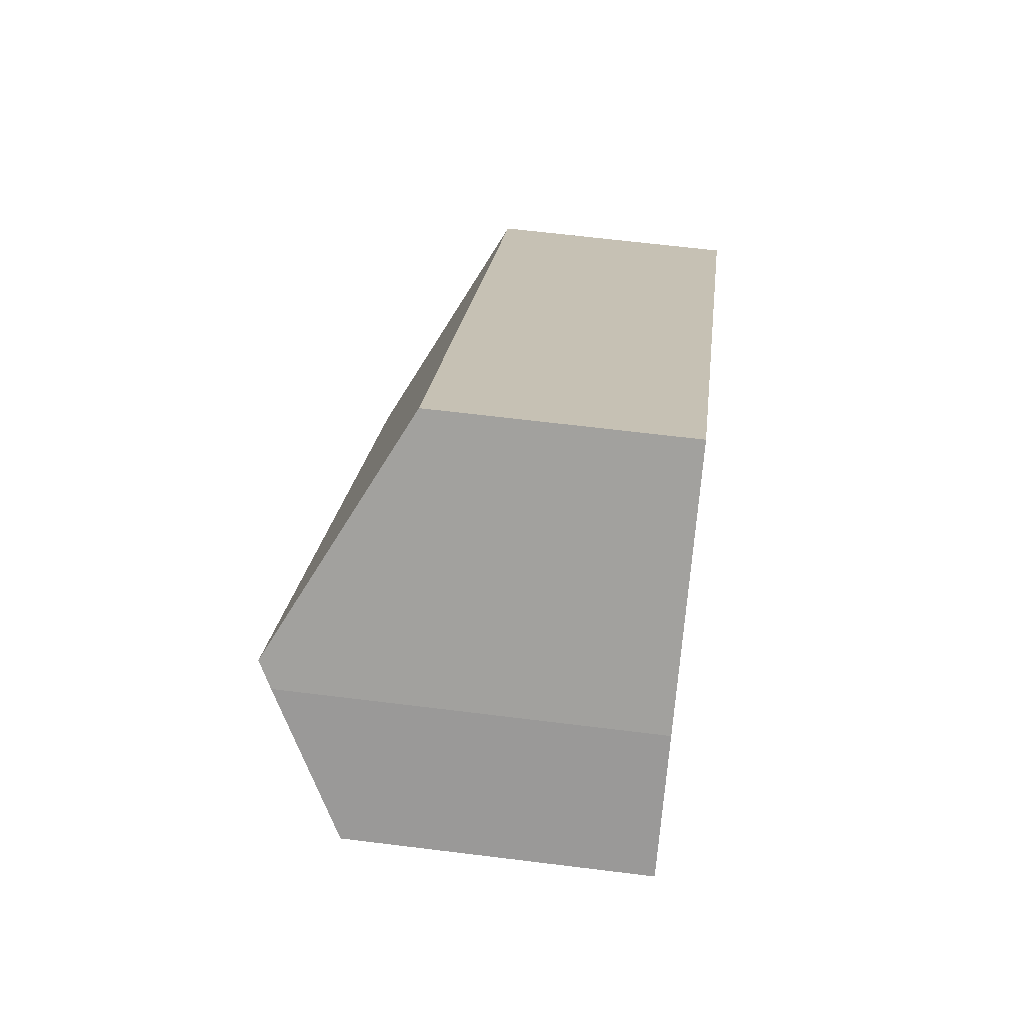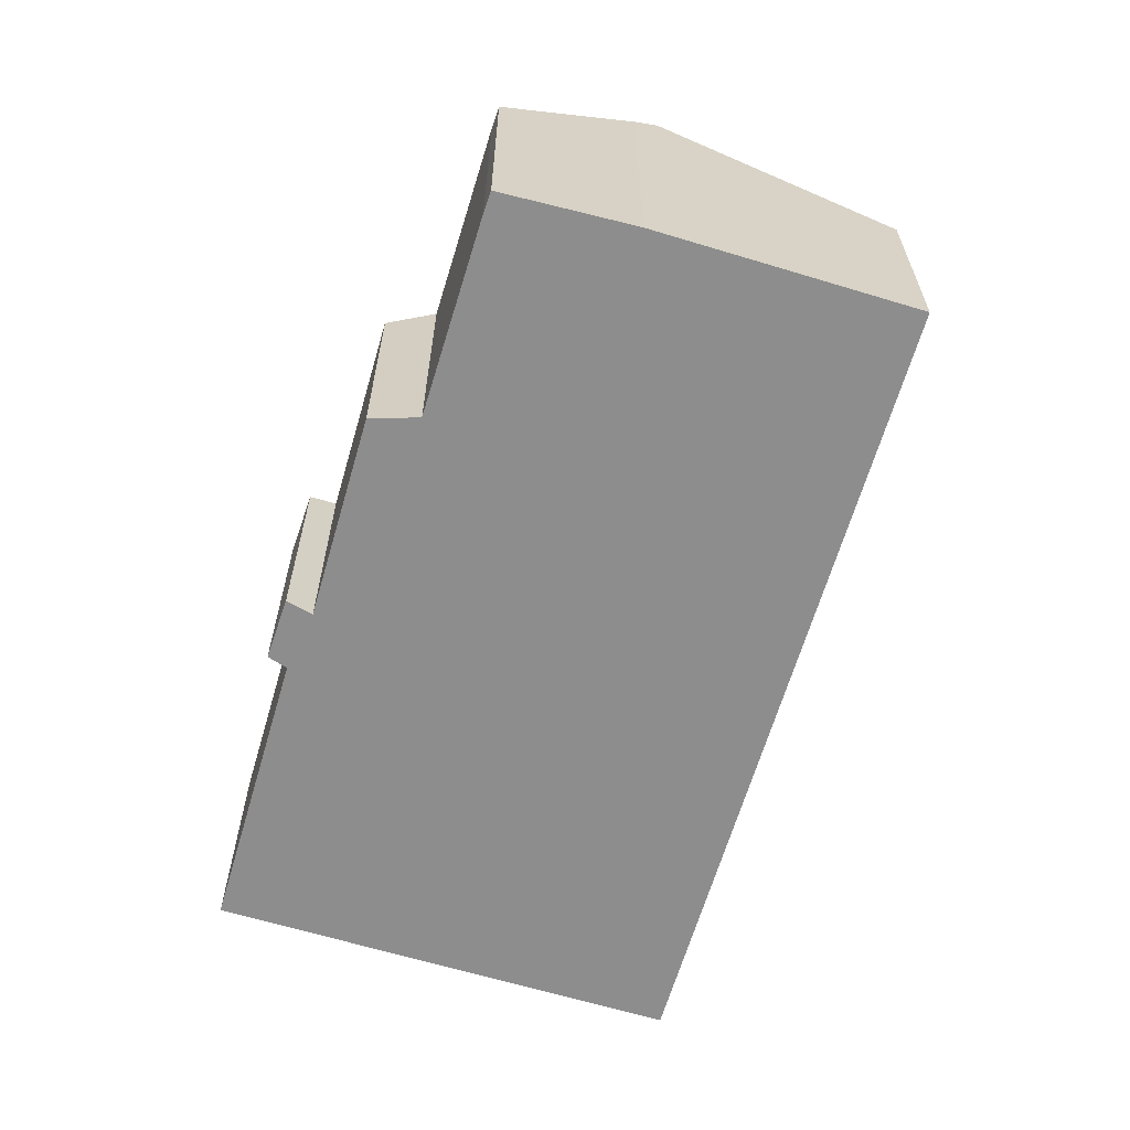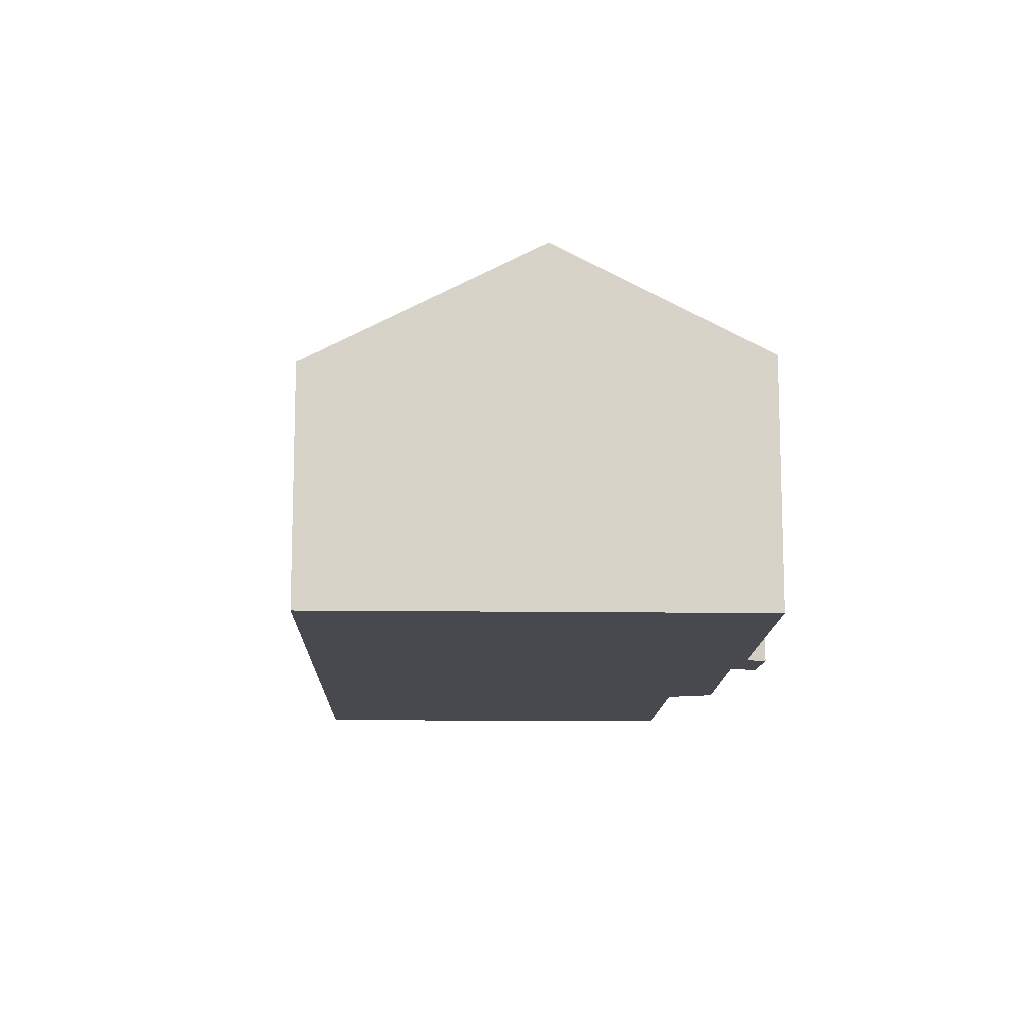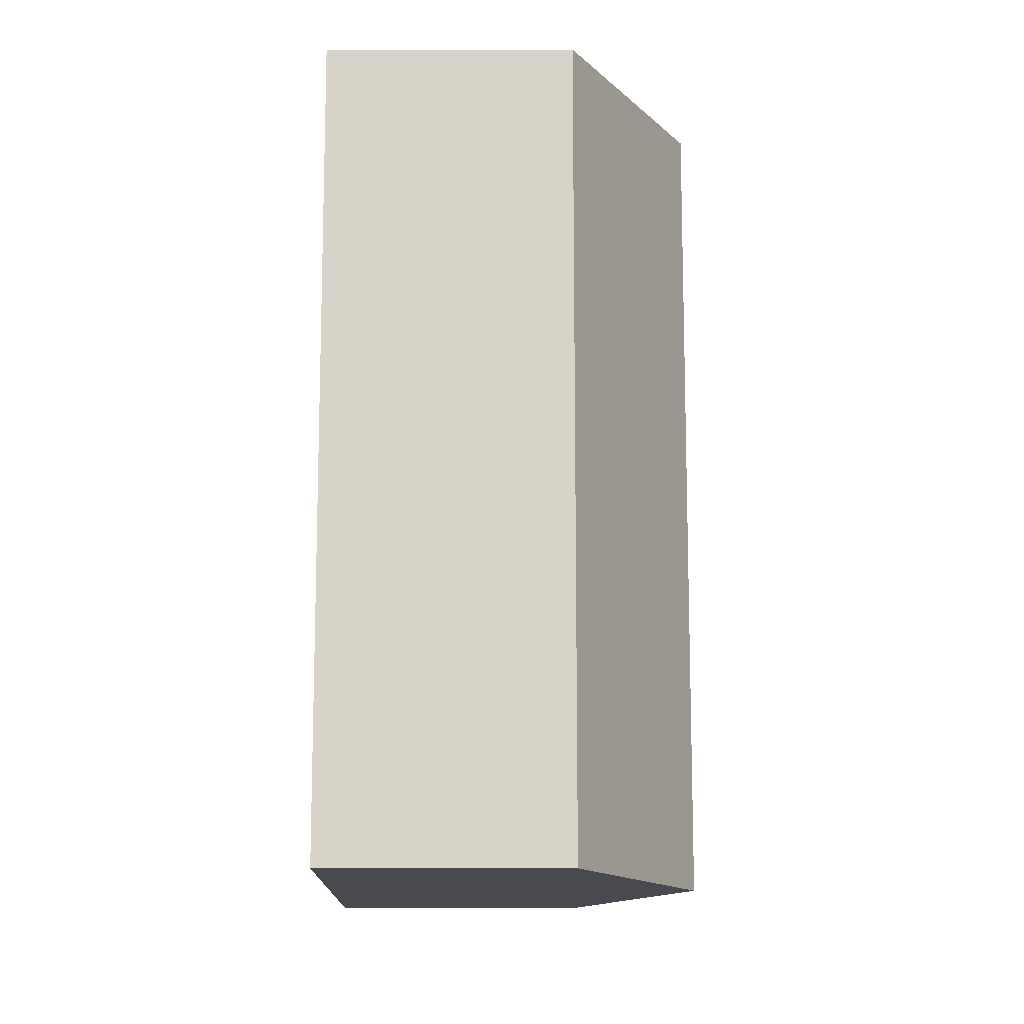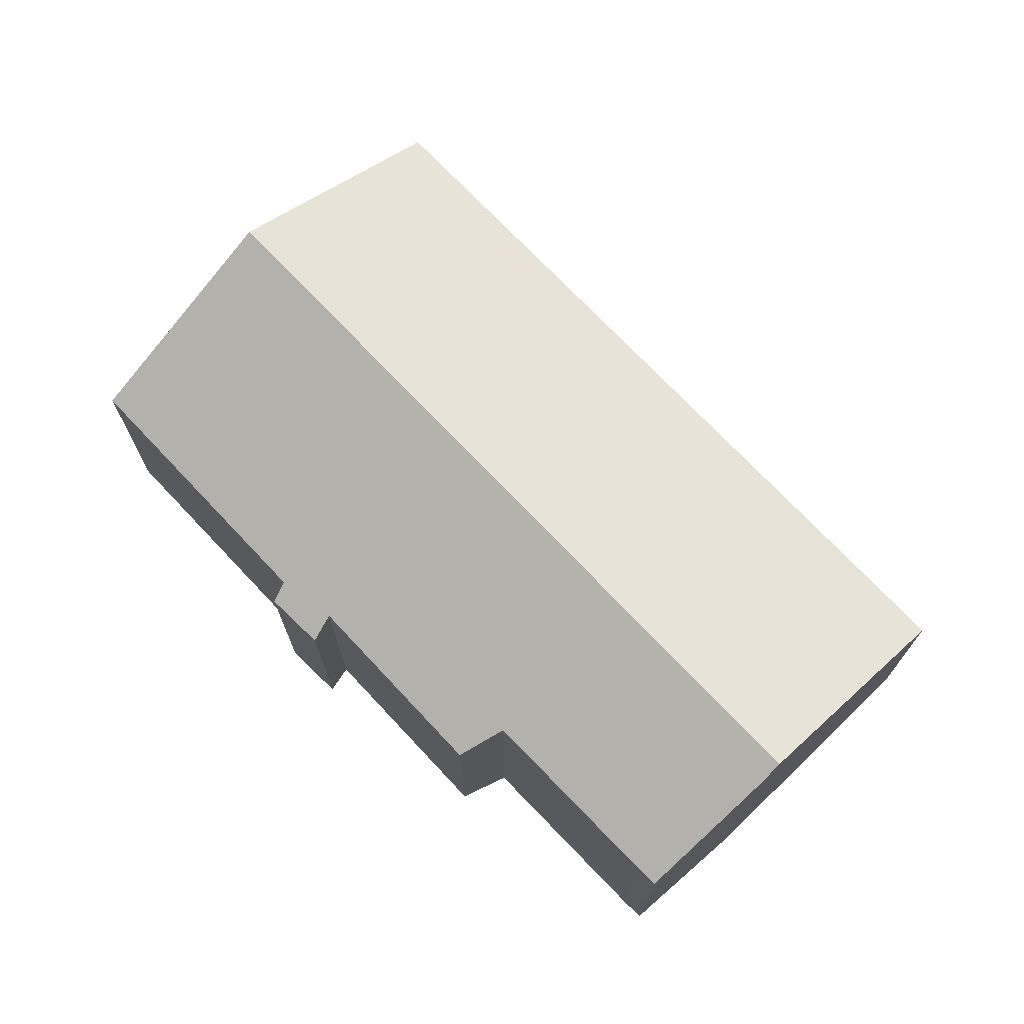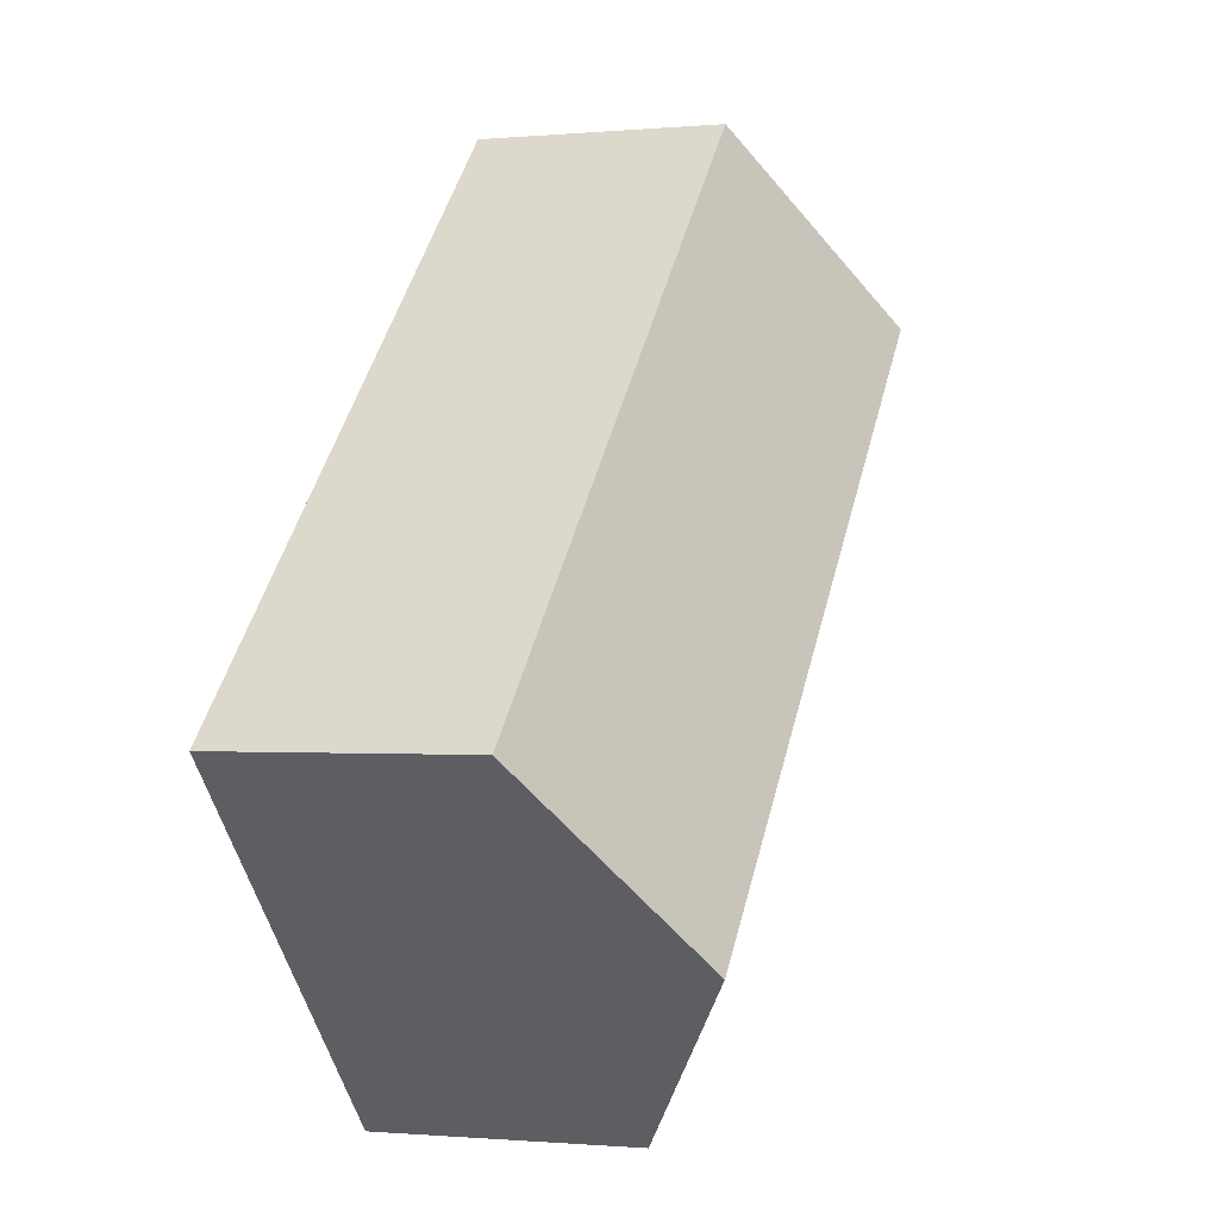
<metadata>
{"format":"obj","ext":"obj","renderer":"f3d","projection":"perspective","resolution":1024,"background":"white","views":[{"elev":61.5,"azim":-82.7,"up":"+Z"},{"elev":-64.6,"azim":-62.8,"up":"+Y"},{"elev":-12.7,"azim":132.3,"up":"+Y"},{"elev":32.3,"azim":90.0,"up":"+Z"},{"elev":73.0,"azim":-89.8,"up":"+Y"},{"elev":-0.8,"azim":109.1,"up":"+Z"}]}
</metadata>
<code>
v  2.403 9.269 2.73
v  0.406 7.418 -0.423
v  0 7.431 4.55e-16
v  2.868 9.607 3.208
v  18.12 9.607 -11.38
v  4.199 7.398 -4.107
v  3.62 6.755 -5.312
v  7.589 6.777 -9.049
v  8.606 6.646 -10.38
v  8.11 6.37 -10.66
v  16.45 8.392 -13.11
v  14.07 6.663 -15.56
v  6.962 6.406 -9.464
v  7.325 6.373 7.787
v  22.56 6.373 -6.791
v  7.589 5.541e-16 -9.049
v  6.962 5.795e-16 -9.464
v  4.199 2.515e-16 -4.107
v  3.62 3.253e-16 -5.312
v  2.403 -1.672e-16 2.73
v  0 0 0
v  7.325 -4.768e-16 7.787
v  2.868 -1.964e-16 3.208
v  0.406 2.59e-17 -0.423
v  14.07 9.53e-16 -15.56
v  8.606 6.355e-16 -10.38
v  8.11 6.527e-16 -10.66
v  22.56 4.158e-16 -6.791
v  18.12 6.971e-16 -11.38
v  16.45 8.026e-16 -13.11
g defaultobject
f 1 2 3
f 2 1 4
f 2 4 5
f 2 5 6
f 6 5 7
f 7 5 8
f 8 5 9
f 8 9 10
f 9 5 11
f 9 11 12
f 10 13 8
f 14 5 4
f 5 14 15
f 13 16 8
f 16 13 17
f 7 18 6
f 18 7 19
f 3 20 1
f 20 3 21
f 1 14 4
f 14 1 20
f 14 20 22
f 22 20 23
f 16 7 8
f 7 16 19
f 6 24 2
f 24 6 18
f 2 21 3
f 21 2 24
f 25 9 12
f 9 25 26
f 10 17 13
f 17 10 27
f 22 15 14
f 15 22 28
f 28 5 15
f 5 28 11
f 11 28 29
f 11 29 12
f 12 29 30
f 12 30 25
f 26 10 9
f 10 26 27
f 27 16 17
f 23 28 22
f 28 23 20
f 28 20 21
f 28 21 24
f 28 24 18
f 28 18 19
f 28 19 16
f 28 16 26
f 26 16 27
f 28 26 30
f 30 26 25
f 28 30 29

</code>
